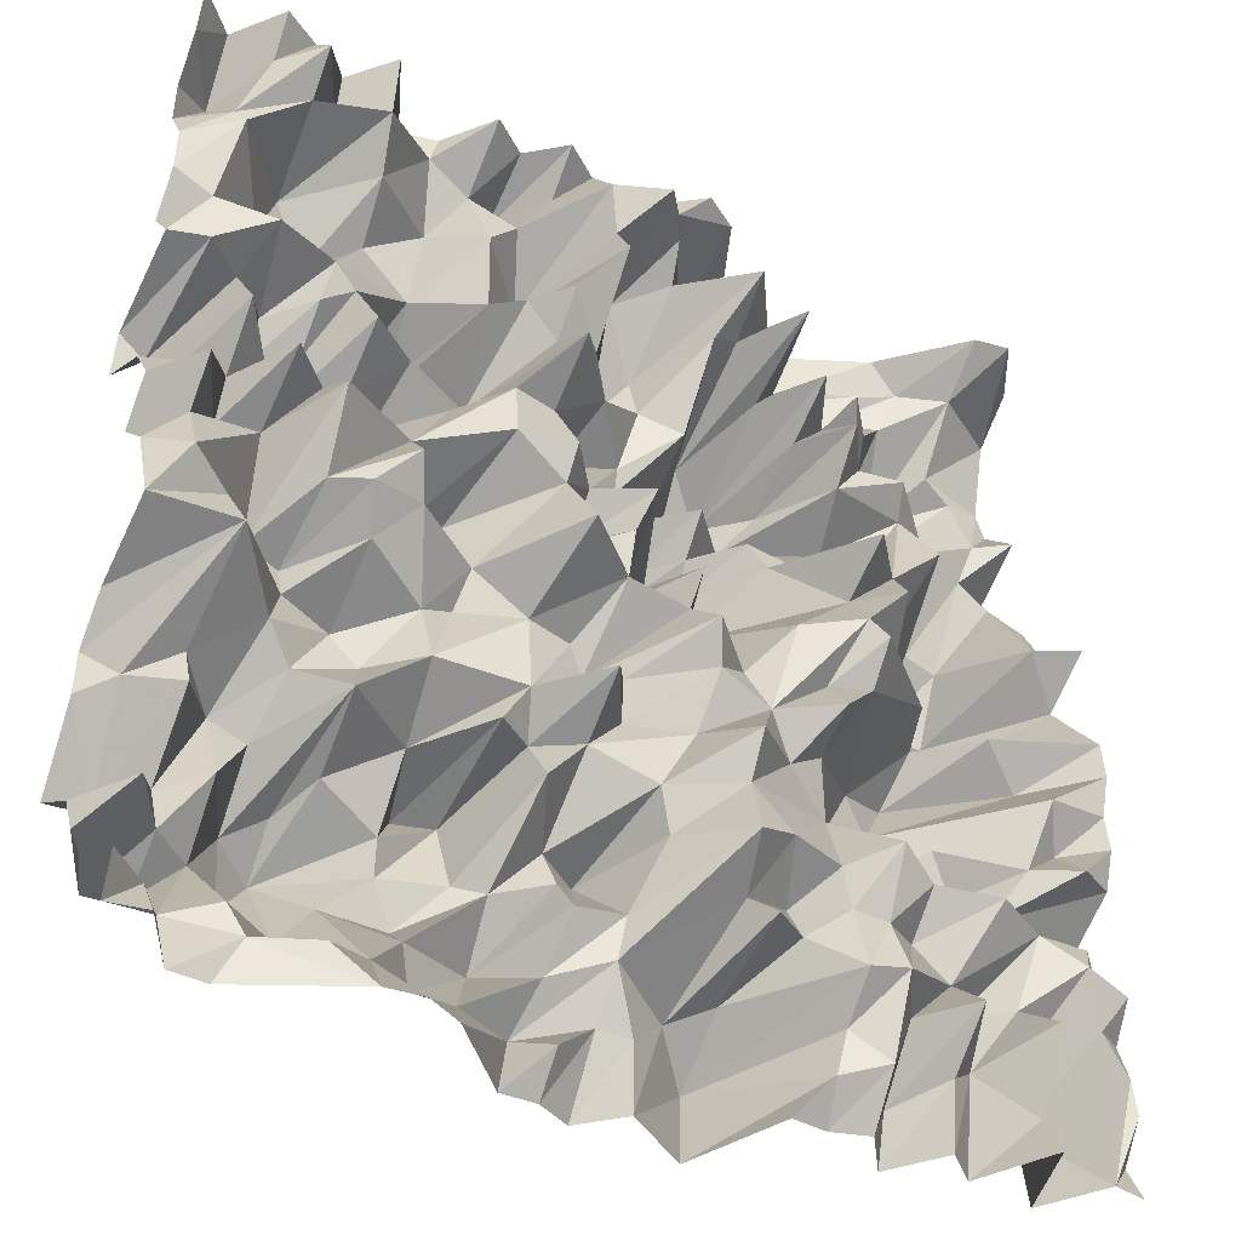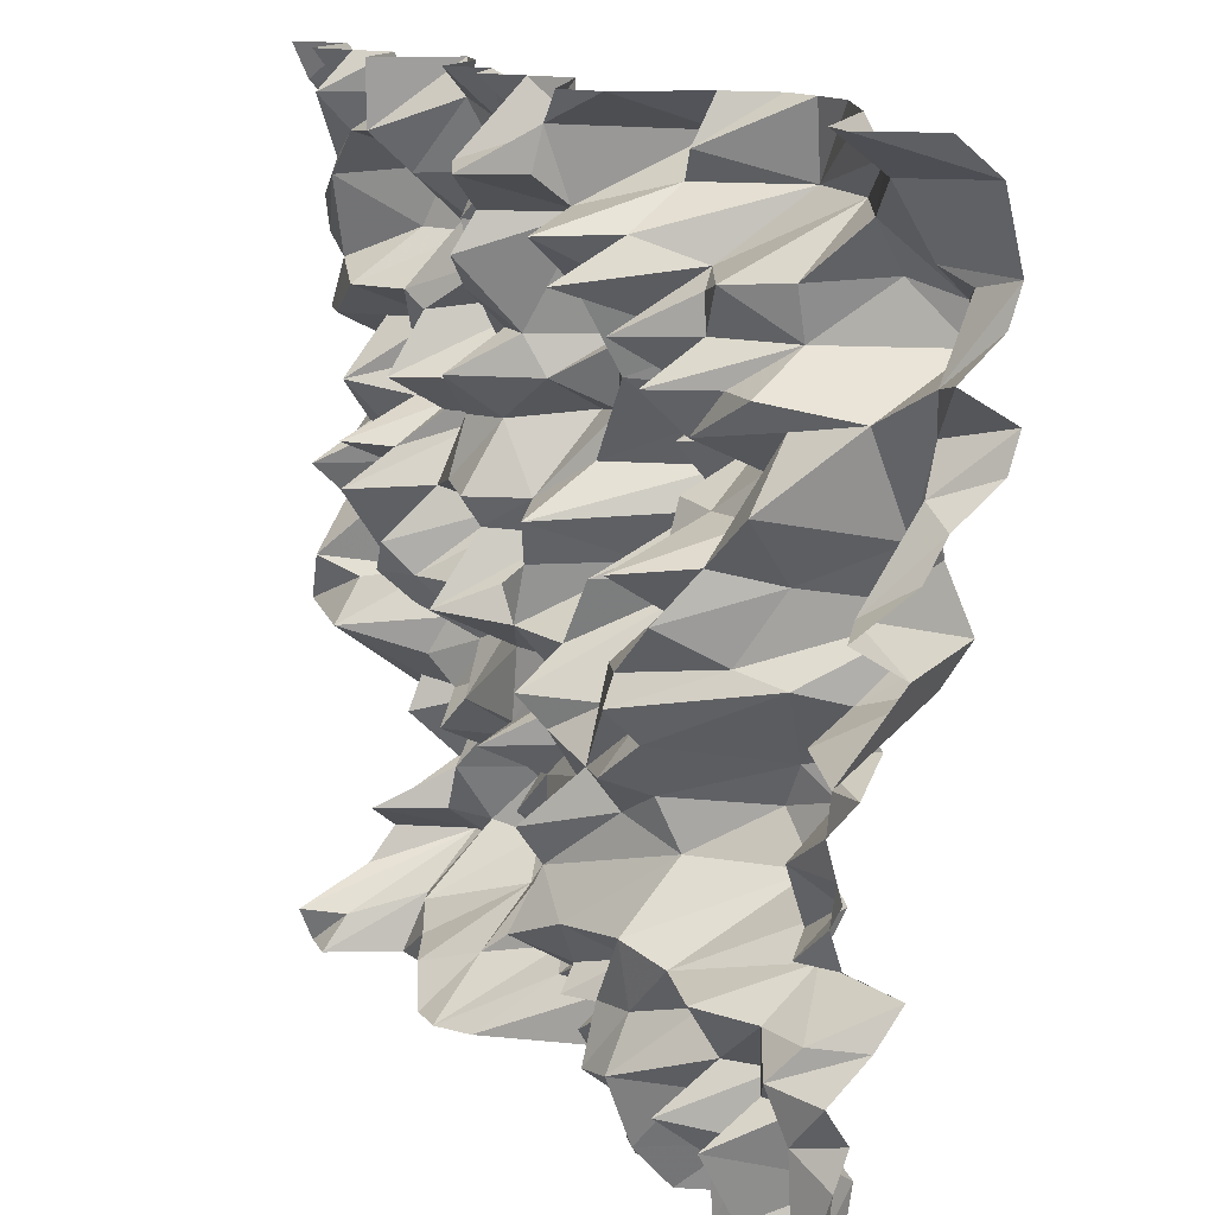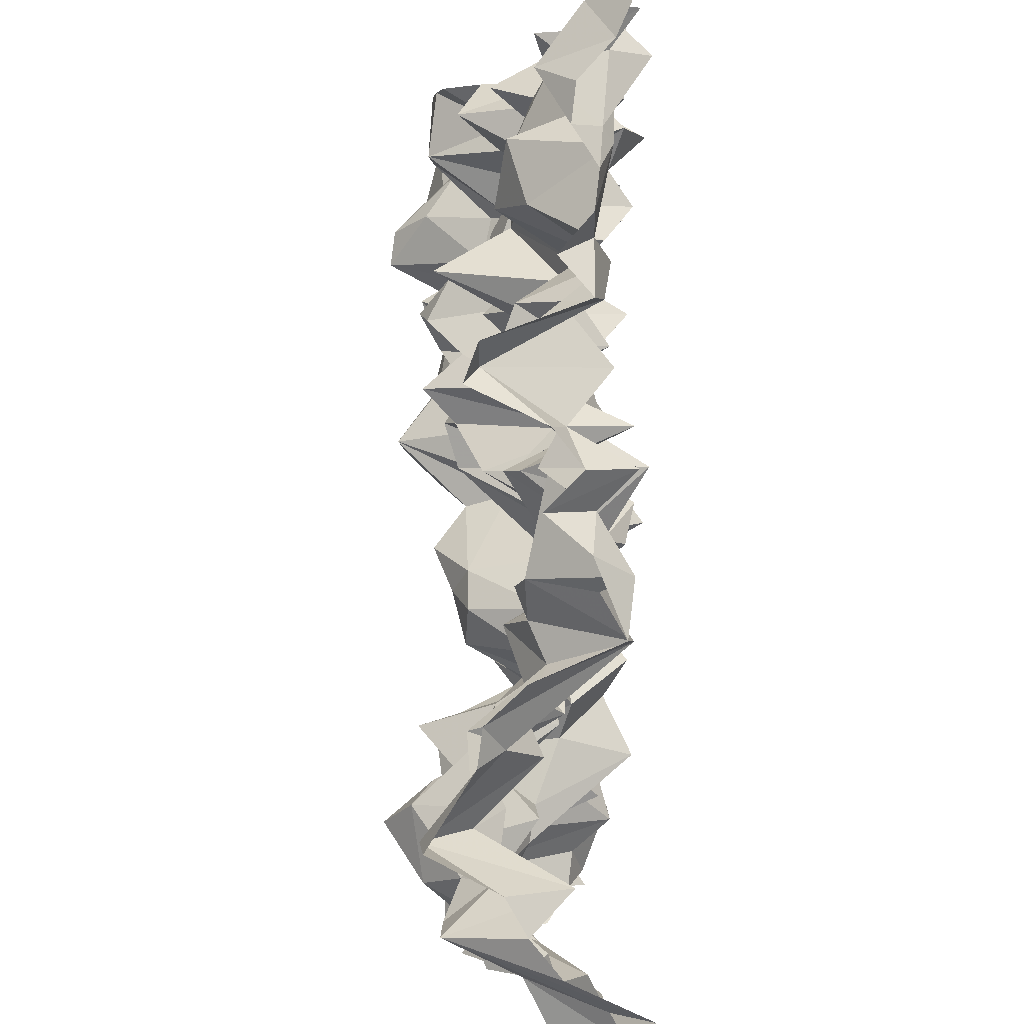
<metadata>
{"format":"obj","ext":"obj","renderer":"f3d","projection":"perspective","resolution":1024,"background":"white","views":[{"elev":-35.9,"azim":151.8,"up":"+Z"},{"elev":15.8,"azim":-118.1,"up":"+Z"},{"elev":2.4,"azim":88.9,"up":"+Z"}]}
</metadata>
<code>
g Landscape_1
v -300 -17.4 300
v -276 23.69 300
v -252 20.6 300
v -176.4 -28.11 -107
v -204 -30.38 300
v -108 49.45 -252
v -156 -52.01 300
v -132 -48.96 300
v -108 -44.09 300
v -84 -16.9 300
v -60 37.39 300
v -36 53.98 300
v 277.2 -42.99 -231.9
v 12 16.55 300
v 36 34.63 300
v 60 54.1 300
v 84 32.84 300
v 108 52.59 300
v 132 19.3 300
v 156 13.74 300
v 180 68.84 300
v 204 39.01 300
v 228 56.03 300
v 252 72.38 300
v 276 38.76 300
v 300 66.12 300
v -300 -48.03 276
v 41.84 -2.407 -235.8
v -252.4 -15 273.7
v -222.3 -32.16 279.4
v 214.1 26.8 -273.3
v 132 58.07 -300
v 180 -48.18 -156
v 180 46.24 -276
v -86.57 0.5301 271
v 177.3 -34.7 -236
v -60 -33.63 276
v -15.08 50.38 279.6
v -48.95 51.27 -191.4
v 12 17.06 276
v -104.2 66.06 -190.5
v 60 28.14 276
v 84 -12.55 276
v 109.4 14.76 266.5
v 7.836 15.1 -225.3
v 139.1 22.67 278.4
v 182.5 67.48 256.6
v 204 31.43 276
v 228 80.96 276
v 252 54.4 276
v 275.2 10.68 262.8
v 300 55.29 276
v -108 52.31 -156
v 68.44 31.2 -83.88
v -276 42.95 -300
v -209.3 -35.46 248.1
v -9.662 -0.5939 -259.1
v -177.3 -51.7 252.8
v 252.4 4.942 -260.8
v -126.3 -54.94 253.3
v 145.9 17.33 -263.1
v -74.06 -3.347 252.1
v 280.7 -5.426 -123.9
v -300 35.06 -228
v -12 56.2 252
v 12 92.36 252
v 44.43 76.49 255
v 168.9 32.61 -117.2
v 85.08 33.19 237.3
v -118.9 21.01 -108.2
v 131.3 1.885 235.5
v 84 29.93 -108
v -300 40.7 -84
v -68.47 70.17 -157.5
v 228 58.51 252
v -263.7 55.13 -177.3
v 300 -52.3 -180
v 300 33.29 252
v -300 -60.77 228
v 273.7 -54.95 -177.5
v -250.2 -44.42 229.6
v -225.3 -82.11 205.5
v -202.6 -57.89 216
v -180.3 -8.807 212.8
v -154.9 24 211
v 170.4 -5.325 -61.95
v -108 25.87 -300
v -84 36.28 228
v -55.54 80.71 226.2
v -43.05 84.9 -105.6
v -18.12 35.51 234.6
v 11.42 10.15 225.9
v 36 66.4 228
v 36 4.576 -276
v 252.5 -23.96 -173.4
v 106.7 42.62 212.8
v -84 48.53 -204
v 175.6 41.68 230.9
v 202.2 -61 -167.6
v 222 -4.184 228.3
v -201.5 23.04 -243.1
v -228 34.47 -204
v 270.5 49.77 230.3
v 300 30.48 228
v -300 -52.5 204
v -148.7 -26.54 -78.52
v -272.4 -52.26 220.8
v -60 -42.73 -300
v 300 7.187 -228
v -2.388 44.2 -131.7
v 38.34 -12.85 -155.4
v -132 17 204
v -108.8 -0.514 212.2
v -84 84.37 204
v -60 39.18 204
v -41.16 44.78 194.9
v -13.26 -10.92 189.2
v -12 36.27 -156
v 36 82.82 204
v 68.47 -2.4 203.9
v 4.295 19.15 -199.7
v -180 73.15 -228
v 138.8 -0.002801 182.4
v 172 8.218 203.9
v -274.8 46.34 -210.4
v 201.8 -11.01 188.8
v 237 7.55 188.8
v 252 17.13 -132
v 265.1 56.15 220.9
v 300 46.51 204
v -300 -23.44 180
v 60 -14.57 -300
v -226.1 -85.55 180.3
v 60 11.16 -108
v 12 29.01 -60
v -177.2 -15.83 180.3
v 32.2 26.79 -107.1
v -132 16.46 180
v -108 62.33 180
v -84 19 180
v -60.82 -39.58 161.3
v 300 7.078 -84
v 108 -22.05 -252
v -180 34.54 -300
v 34.99 39.18 156.7
v 60 62.63 180
v 79.1 37.09 180.5
v 102.7 34.9 168.9
v 12 -30.84 -300
v -28.35 37.74 -88.05
v 8.353 20.12 -82.32
v 156 2.279 -84
v -130.4 57.94 -270.2
v 9.869 -5.371 -255.9
v 275.9 44.71 167
v 300 43.72 180
v -300 -62.85 156
v 300 -6.704 -204
v -273.4 -31.85 173
v -228.8 -22.76 147.4
v -186.7 21.52 156.7
v 36 70.53 -84
v -156 18.76 156
v -132 56.25 156
v -108 22.95 156
v -84.35 -60.67 137.6
v 63.07 -50.07 -218.5
v -37.15 14 141.7
v -12 2.711 156
v 12 -14.1 156
v -156 -1.874 -300
v 60 37.81 156
v 122 -41.28 -179.3
v 213.7 20.05 -81.82
v 132 -42.92 156
v 153.4 -48.28 154.8
v 183.4 32.14 146.7
v 199 38.07 157.3
v 239.5 56.34 155.8
v 178.1 -78.3 -181.8
v 152.1 -44.48 -204.7
v 300 22.53 156
v -300 -55.37 132
v -275.7 -24.32 119.2
v -265.1 -38.05 146.3
v 29.29 13.48 -55.37
v -193 3.608 139.9
v -110.2 33.16 -75.29
v -134.2 27.44 128.1
v 252 -41.54 -228
v -108 -27.25 132
v -300 13.06 -156
v -60 -55.11 132
v 67.09 -17.85 -185.8
v -164.5 55.35 -153
v 23.66 29.26 131.8
v 108 -58.63 -132
v 60 77.89 132
v 92.72 -17.03 130.6
v 227.5 -31.19 -207.2
v 132 5.79 132
v 36 20.93 -204
v 204.4 8.683 -56.37
v 204 31.67 132
v 228 0.6937 132
v 252 26.68 132
v 276 50.47 132
v 300 44 132
v -300 -22.77 108
v -60 0.1064 -228
v 276 54.26 -276
v -300 36.18 -300
v -202.3 31.48 100.2
v 300 79.13 -276
v -145.1 -13.19 107.5
v -43.75 67.91 -131
v -92.15 -45.87 111.7
v 248.2 69.62 -65
v -60 -6.227 108
v -36 -30.28 108
v 6.188 7.364 85.34
v -1.681 -3.808 114.8
v 36 -12.32 108
v 61.13 38.84 102.8
v 90.37 48.67 100.9
v -276 46.8 -108
v 147.4 30.84 110.3
v 108 42.73 -300
v 180 59.05 108
v 204 4.981 108
v 228 -8.078 108
v 252 57.75 93.83
v 284 -20.36 93.83
v 300 -20.8 108
v -300 -7.939 84
v -276.9 15.18 64.54
v -252 -53.56 80.02
v -228 -49.09 84
v 11.82 -30.41 -160.7
v -85.35 40.37 -91.05
v -156 -1.913 84
v -113.7 1.601 81.53
v -252 24.34 -204
v -84 4.004 84
v -60 -26.54 84
v -36 -57.76 84
v 47.74 -30.32 -261.2
v -227.8 48.32 -274.7
v 35.63 32.94 60.17
v -156 37.54 -228
v -37.48 87.75 -171.5
v 156 57.1 -300
v 115.4 17.3 97.74
v 155.7 -5.769 82.6
v 180 20.82 84
v 204 4.931 84
v 228 18.85 84
v -276 39.39 -156
v 121.3 -9.301 -116.4
v 300 -29.85 84
v -300 34.17 60
v -204 65.59 -156
v -300 22.2 -276
v -224.9 -80.04 44.91
v -300 40.9 -180
v -185.6 -4.583 55.76
v -164.5 35.3 66.06
v -132 76.5 60
v -91.04 14.6 61.86
v 226.2 -27.54 -120
v -60 -42.94 60
v -36 -35.13 60
v 4.065 56.32 55.85
v -300 -5.493 -132
v -60.48 -43.3 -261
v 60 67.34 60
v 93.66 59.17 62.18
v 300 26.94 -252
v 223.4 20.45 -253.2
v -35.87 -17.46 -237
v 203.3 44.51 58.51
v -181.1 38.13 -257.4
v 228 71.25 60
v 252 26.44 60
v 276 29.07 60
v 300 19.83 60
v -300 -2.584 36
v -251.2 -8.912 -252.6
v -252 -74.1 36
v 196.8 9.067 -101.4
v 108 -49.79 -204
v 36 -0.008155 -180
v -156 62.73 36
v -130.4 38.9 35.07
v 114.7 -16.55 -227.7
v -61.4 -33.24 28.31
v -276 17.8 -84
v -36.93 35.79 29.7
v -10.58 -16.46 27.52
v 14.63 49.36 27.77
v 36 10.24 36
v 60.6 54.12 40.24
v -60 65.74 -204
v 108.9 -4.375 30.75
v 125.5 5.974 31.35
v 148.7 41.04 45.14
v 203.2 81.65 35.53
v -210.4 -10.03 -83.03
v -12 -5.323 -300
v 252 13.42 36
v 276 70.73 36
v 300 38.86 36
v -300 18.91 12
v -256 -49.81 12.56
v -300 25.74 -204
v 38.86 17.62 -38.31
v 127.6 34.27 -85.78
v -170.9 21.27 11.41
v 276 34.5 -204
v 204 -23.22 -132
v -88.44 49.96 -2.402
v -204 7.685 -204
v -228 72.22 -228
v 300 -18.71 -108
v -162.9 32.49 -179.2
v 125 -32.31 -159.9
v 36 53.14 12
v 59.09 88.49 -4.675
v -131 60.25 -188.4
v -137.5 70.51 -141.6
v -234.6 4.617 -132.1
v 156 75.86 12
v -185.3 34.59 -199.5
v 36 -16.14 -300
v 227.2 6.539 -30.12
v 227.6 20.53 35.37
v 276 46.22 12
v 300 14.91 12
v -300 41.22 -12
v -300 32.64 -108
v -237.8 16.38 -12.81
v -102.6 46.08 -278.3
v -211.7 -27.79 -4.66
v -200.7 4.47 4.726
v -131.9 76.95 -12.88
v -228 64.33 -300
v -125.3 66.5 3.97
v -84 30.38 -300
v 228 21.24 -300
v -22.23 43.82 -10.18
v 84 -28.96 -180
v 21.3 53.04 -9.372
v -204 10.8 -300
v 59.06 33.67 -137.6
v 202.7 -53.86 -214.8
v 102.2 23.61 -12.91
v 146.6 57.89 -9.061
v 84.62 -47.92 -135
v 180 68.8 -12
v 200.8 54.12 -8.585
v -252 -0.9775 -300
v 300 -21.95 -132
v 252 24.46 -300
v 300 43.13 -12
v -300 43.86 -36
v -264 1.053 -35.87
v 300 62.72 -60
v -132 32.46 -300
v -204 -52.23 -36
v 225.6 -4.35 -166
v -132.8 55 -36.23
v -106.3 76.6 -228.4
v -108 45.58 -36
v -157 4.969 -267.6
v -60 36.08 -36
v -23.9 75.38 -34.1
v -226 -17.79 -109
v -241 42.92 -157.5
v 87.2 -8.416 -261.4
v 300 69.77 -300
v -132.4 75.77 -222.8
v 107.7 12.34 -37.02
v 130.1 22.72 -49.38
v 171 47.41 -33.32
v -84 32.79 -180
v 204 0.9271 -36
v 69.04 27.54 -37.95
v 252 49.22 -36
v 278.3 68.18 -25.08
v 276 72.96 -300
v -300 37.07 -60
v -260.7 42.28 -62.35
v -251.8 24.77 -102.9
v -300 38.78 -252
v -183.8 -38.13 -67.54
v 252 7.097 -108
v -163.9 -26.5 -50.51
v 252 -10.61 -204
v -108 67.3 -60
v 164.7 -18.18 -143.2
v -67.2 52.8 -68.22
v -32.48 59.21 -55.41
f 397 395 369
f 29 27 2
f 30 29 3
f 176 227 201
f 381 153 250
f 60 30 5
f 275 342 6
f 35 60 8
f 150 90 401
f 37 35 10
f 38 37 11
f 383 317 382
f 40 38 14
f 15 40 14
f 80 319 95
f 43 42 16
f 44 43 17
f 46 44 18
f 207 233 206
f 47 46 20
f 48 47 21
f 49 48 22
f 50 49 23
f 51 50 24
f 52 51 25
f 81 79 27
f 29 81 27
f 259 326 197
f 343 369 341
f 58 56 30
f 355 279 36
f 129 127 100
f 316 54 186
f 62 60 35
f 332 357 305
f 91 62 37
f 65 91 38
f 66 65 38
f 67 66 40
f 268 294 267
f 69 67 42
f 44 69 43
f 284 310 283
f 120 146 119
f 206 232 205
f 328 387 352
f 75 47 48
f 103 75 49
f 51 103 50
f 384 86 383
f 4 195 377
f 338 364 337
f 82 81 29
f 83 82 56
f 84 83 56
f 85 84 58
f 113 85 58
f 143 32 379
f 88 113 60
f 89 88 62
f 168 220 193
f 389 367 388
f 92 91 65
f 93 92 66
f 269 294 268
f 323 248 288
f 327 352 300
f 71 96 44
f 59 363 31
f 188 70 106
f 100 98 47
f 372 6 381
f 129 100 75
f 378 102 76
f 104 103 51
f 159 105 79
f 281 307 254
f 82 107 81
f 237 289 236
f 245 271 244
f 225 277 224
f 255 281 254
f 107 133 159
f 82 133 107
f 115 114 88
f 116 115 89
f 117 116 89
f 92 117 91
f 296 321 294
f 120 119 93
f 195 262 331
f 96 120 69
f 303 210 97
f 124 123 71
f 359 384 357
f 126 124 98
f 127 126 100
f 330 329 195
f 92 170 117
f 130 129 103
f 159 131 105
f 374 171 282
f 187 213 160
f 67 120 93
f 136 133 83
f 360 386 359
f 138 136 85
f 139 138 112
f 140 139 113
f 141 140 114
f 116 141 115
f 172 198 145
f 84 136 83
f 280 309 275
f 146 145 119
f 147 146 120
f 148 147 120
f 123 148 96
f 288 361 55
f 178 123 124
f 126 178 124
f 247 132 94
f 125 55 64
f 130 156 129
f 156 155 129
f 185 157 131
f 293 318 266
f 160 159 133
f 161 160 133
f 199 225 198
f 163 161 136
f 164 163 136
f 165 164 138
f 166 165 139
f 141 166 140
f 297 226 73
f 169 168 116
f 170 169 117
f 145 170 92
f 147 199 172
f 147 172 146
f 336 335 307
f 291 295 194
f 176 175 123
f 177 176 123
f 337 389 336
f 179 178 126
f 362 77 80
f 155 179 127
f 267 266 213
f 184 183 157
f 159 185 131
f 160 185 159
f 39 280 303
f 138 164 136
f 189 187 161
f 234 260 233
f 191 189 164
f 166 191 165
f 189 215 187
f 168 193 141
f 314 339 313
f 196 222 169
f 236 287 261
f 198 196 145
f 199 198 172
f 187 267 213
f 201 199 148
f 176 201 175
f 128 95 270
f 85 136 84
f 205 204 178
f 206 205 179
f 207 206 179
f 208 207 155
f 184 209 183
f 162 137 151
f 178 177 123
f 307 360 306
f 139 165 138
f 109 278 13
f 186 135 376
f 217 215 189
f 169 222 168
f 219 217 166
f 220 219 193
f 221 220 168
f 106 4 395
f 223 222 196
f 224 223 196
f 225 224 198
f 253 225 199
f 227 253 199
f 104 130 103
f 229 227 176
f 230 229 177
f 231 230 204
f 232 231 205
f 233 232 206
f 234 233 207
f 236 235 209
f 237 236 184
f 238 237 185
f 213 238 160
f 306 332 305
f 241 267 187
f 242 241 215
f 364 367 389
f 244 242 217
f 245 244 217
f 246 245 219
f 221 246 220
f 195 325 262
f 249 221 222
f 224 249 223
f 90 216 240
f 302 328 301
f 216 74 70
f 254 253 227
f 255 254 227
f 256 255 229
f 257 256 230
f 232 257 231
f 294 347 293
f 208 234 207
f 236 261 235
f 312 338 311
f 77 158 80
f 266 264 238
f 389 388 335
f 140 166 139
f 268 267 241
f 269 268 242
f 170 196 169
f 271 269 244
f 272 271 245
f 273 272 246
f 345 371 344
f 249 273 221
f 112 138 85
f 277 276 224
f 179 205 178
f 94 334 154
f 254 306 253
f 181 295 291
f 74 385 53
f 283 281 256
f 284 283 257
f 285 284 232
f 286 285 233
f 393 331 226
f 289 287 236
f 264 289 237
f 395 4 308
f 378 76 258
f 117 169 116
f 294 293 267
f 385 97 41
f 296 294 269
f 248 346 288
f 298 296 271
f 299 298 272
f 300 299 273
f 301 300 273
f 302 301 249
f 387 54 316
f 304 302 277
f 305 304 277
f 182 208 155
f 307 306 254
f 122 282 101
f 336 307 281
f 310 336 283
f 311 310 284
f 312 311 285
f 314 313 287
f 32 228 379
f 343 314 289
f 344 343 264
f 318 344 264
f 152 68 317
f 347 318 293
f 321 347 294
f 319 13 398
f 198 224 196
f 283 336 281
f 277 302 276
f 178 204 177
f 226 331 340
f 328 327 301
f 356 328 302
f 304 356 302
f 39 303 385
f 153 368 374
f 360 332 306
f 250 374 122
f 101 353 248
f 322 101 102
f 337 336 310
f 338 337 311
f 343 341 314
f 341 339 314
f 243 288 125
f 98 124 71
f 156 182 155
f 345 344 318
f 6 342 153
f 219 245 217
f 158 109 319
f 370 200 99
f 229 255 227
f 266 318 264
f 352 350 299
f 230 256 229
f 328 352 327
f 257 283 256
f 33 180 400
f 357 356 304
f 233 285 232
f 359 357 332
f 397 106 395
f 335 360 307
f 41 372 329
f 31 252 34
f 364 389 337
f 366 365 339
f 119 145 92
f 129 155 127
f 369 366 341
f 397 369 343
f 371 397 344
f 214 380 211
f 373 371 345
f 401 373 347
f 375 401 321
f 376 375 296
f 373 399 371
f 186 376 350
f 316 186 352
f 387 316 352
f 150 110 90
f 382 387 356
f 383 382 356
f 384 383 357
f 357 383 356
f 386 384 359
f 335 386 360
f 116 168 141
f 264 343 289
f 306 305 277
f 392 391 365
f 401 240 399
f 155 207 179
f 395 392 366
f 220 246 219
f 400 180 326
f 188 397 371
f 399 188 371
f 401 399 373
f 377 331 393
f 402 401 375
f 63 80 128
f 135 402 376
f 301 327 300
f 267 293 266
f 211 390 59
f 137 110 150
f 379 228 247
f 142 324 218
f 386 203 384
f 203 86 384
f 271 296 269
f 218 203 335
f 367 218 388
f 141 193 166
f 297 73 391
f 393 297 392
f 308 393 392
f 202 28 121
f 305 357 304
f 311 337 310
f 270 370 320
f 317 259 54
f 240 188 399
f 102 323 243
f 100 126 98
f 151 150 402
f 72 358 134
f 162 151 135
f 54 162 186
f 71 123 96
f 317 54 387
f 260 286 233
f 152 317 383
f 290 152 86
f 174 290 86
f 36 34 61
f 218 174 203
f 296 375 321
f 142 218 367
f 226 340 73
f 393 226 297
f 344 397 343
f 194 167 292
f 4 377 308
f 70 330 4
f 70 4 106
f 165 191 164
f 240 70 188
f 186 162 135
f 276 302 249
f 358 351 354
f 137 150 151
f 111 292 239
f 134 137 162
f 72 134 54
f 259 72 54
f 113 139 112
f 68 259 317
f 54 134 162
f 333 122 322
f 270 290 174
f 396 270 174
f 63 396 218
f 324 63 218
f 331 274 340
f 76 125 265
f 290 68 152
f 195 331 377
f 218 396 174
f 330 195 4
f 99 355 180
f 123 175 148
f 181 61 295
f 216 70 240
f 350 376 296
f 110 216 90
f 161 187 160
f 111 110 137
f 354 111 137
f 358 354 134
f 197 358 72
f 114 140 113
f 259 197 72
f 204 230 177
f 205 231 204
f 270 320 290
f 146 172 145
f 63 128 396
f 366 392 365
f 258 192 274
f 378 258 331
f 197 326 358
f 262 378 331
f 115 141 114
f 342 87 153
f 166 217 191
f 193 219 166
f 74 53 70
f 148 199 147
f 251 74 216
f 118 251 216
f 239 118 110
f 111 239 110
f 360 359 332
f 382 317 387
f 289 314 287
f 352 186 350
f 400 326 259
f 321 401 347
f 99 33 68
f 370 99 320
f 95 370 270
f 80 95 128
f 362 80 63
f 76 265 192
f 272 298 271
f 392 297 391
f 244 269 242
f 325 333 262
f 97 372 41
f 329 325 195
f 41 329 330
f 385 41 53
f 39 385 74
f 251 39 74
f 13 211 59
f 239 121 118
f 286 312 285
f 194 292 111
f 351 194 354
f 173 351 358
f 331 258 274
f 180 173 326
f 258 76 192
f 99 180 33
f 68 400 259
f 221 273 246
f 83 133 82
f 336 389 335
f 125 315 265
f 243 125 76
f 102 243 76
f 322 102 378
f 398 190 200
f 381 333 325
f 329 381 325
f 290 320 68
f 347 345 318
f 303 97 385
f 163 189 161
f 45 39 251
f 215 241 187
f 202 121 239
f 167 202 292
f 175 201 148
f 291 194 351
f 181 291 173
f 217 242 215
f 36 181 180
f 355 36 180
f 200 355 99
f 398 200 370
f 319 398 95
f 158 319 80
f 125 64 315
f 381 250 333
f 323 288 243
f 101 323 102
f 122 101 322
f 250 122 333
f 388 218 335
f 372 381 329
f 376 402 375
f 210 372 97
f 280 210 303
f 45 280 39
f 295 143 167
f 28 45 121
f 167 28 202
f 335 203 386
f 295 167 194
f 68 33 400
f 45 57 280
f 279 31 36
f 190 59 200
f 95 398 370
f 180 181 173
f 13 190 398
f 109 13 319
f 55 394 64
f 288 55 125
f 369 395 366
f 101 248 323
f 242 268 241
f 374 282 122
f 153 374 250
f 6 153 381
f 275 6 372
f 298 350 296
f 280 275 210
f 341 366 339
f 154 57 45
f 247 154 45
f 347 373 345
f 379 28 167
f 143 379 167
f 61 143 295
f 70 53 330
f 36 61 181
f 213 266 238
f 299 350 298
f 59 279 200
f 13 59 190
f 253 306 225
f 55 263 394
f 201 227 199
f 278 214 13
f 275 108 342
f 28 247 45
f 164 189 163
f 231 257 230
f 118 121 251
f 184 236 209
f 300 352 299
f 210 275 372
f 57 309 280
f 395 308 392
f 134 354 137
f 53 41 330
f 379 247 28
f 282 144 101
f 61 32 143
f 173 291 351
f 136 161 133
f 31 34 36
f 308 377 393
f 59 31 279
f 273 299 272
f 214 211 13
f 55 212 263
f 160 238 185
f 346 361 288
f 353 346 248
f 144 353 101
f 171 144 282
f 368 171 374
f 87 368 153
f 348 87 342
f 108 348 342
f 309 108 275
f 121 45 251
f 149 309 57
f 334 149 154
f 132 334 94
f 228 132 247
f 145 196 170
f 93 119 92
f 252 32 61
f 185 237 184
f 34 252 61
f 349 252 31
f 363 349 31
f 390 363 59
f 380 390 211
f 2 27 1
f 3 29 2
f 5 30 3
f 188 106 397
f 354 194 111
f 7 60 5
f 8 60 7
f 9 35 8
f 10 35 9
f 11 37 10
f 12 38 11
f 14 38 12
f 320 99 68
f 224 276 249
f 16 42 15
f 17 43 16
f 18 44 17
f 19 46 18
f 20 46 19
f 21 47 20
f 22 48 21
f 23 49 22
f 24 50 23
f 25 51 24
f 26 52 25
f 191 217 189
f 262 333 378
f 30 56 29
f 177 229 176
f 154 149 57
f 60 58 30
f 203 174 86
f 247 94 154
f 326 173 358
f 37 62 35
f 38 91 37
f 86 152 383
f 40 66 38
f 15 67 40
f 42 67 15
f 43 69 42
f 285 311 284
f 46 71 44
f 324 362 63
f 69 120 67
f 96 148 120
f 49 75 48
f 50 103 49
f 185 184 157
f 52 78 51
f 81 107 79
f 127 179 126
f 56 82 29
f 402 150 401
f 58 84 56
f 200 279 355
f 60 113 58
f 401 90 240
f 62 88 60
f 223 249 222
f 91 89 62
f 238 264 237
f 66 92 65
f 67 93 66
f 249 301 273
f 232 284 257
f 44 96 69
f 292 202 239
f 46 98 71
f 47 98 46
f 356 387 328
f 75 100 47
f 103 129 75
f 333 322 378
f 78 104 51
f 107 159 79
f 396 128 270
f 110 118 216
f 246 272 245
f 306 277 225
f 256 281 255
f 113 112 85
f 135 151 402
f 88 114 113
f 89 115 88
f 222 221 168
f 91 117 89

</code>
